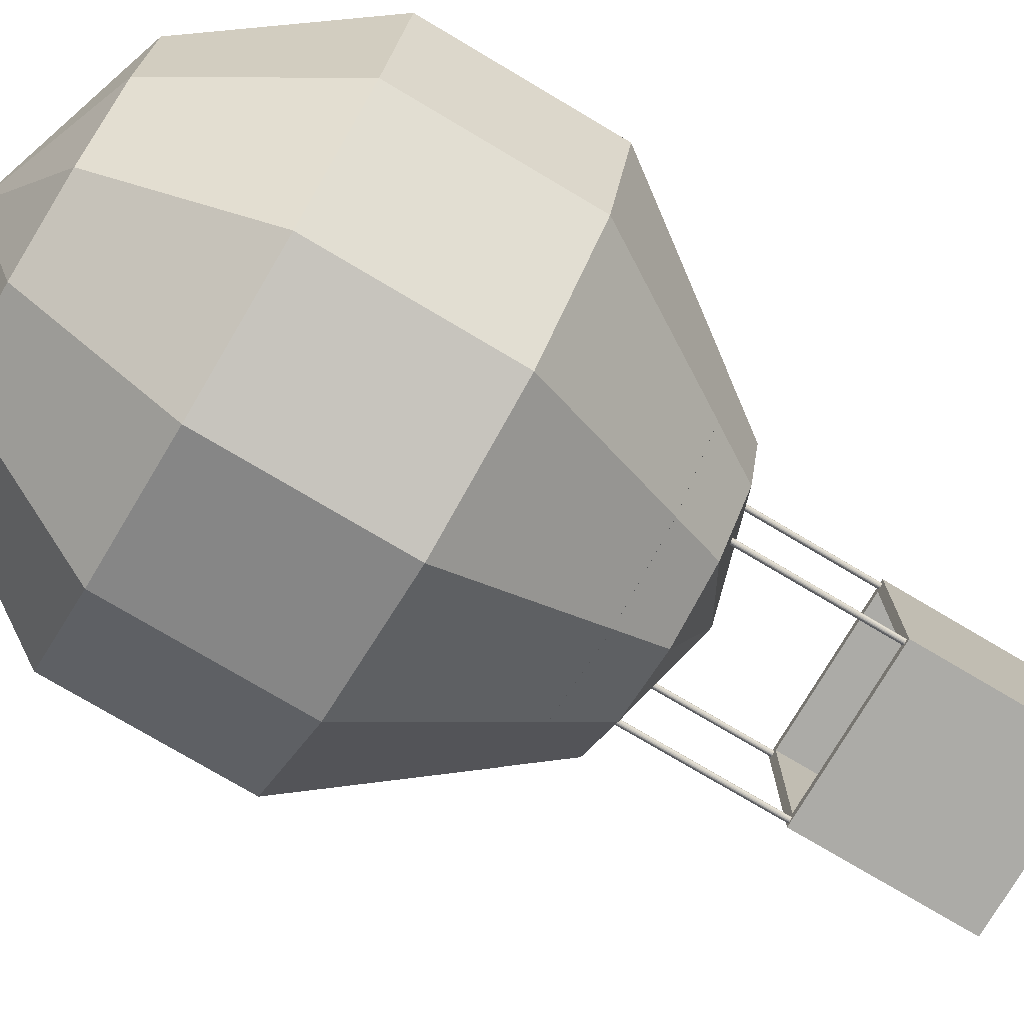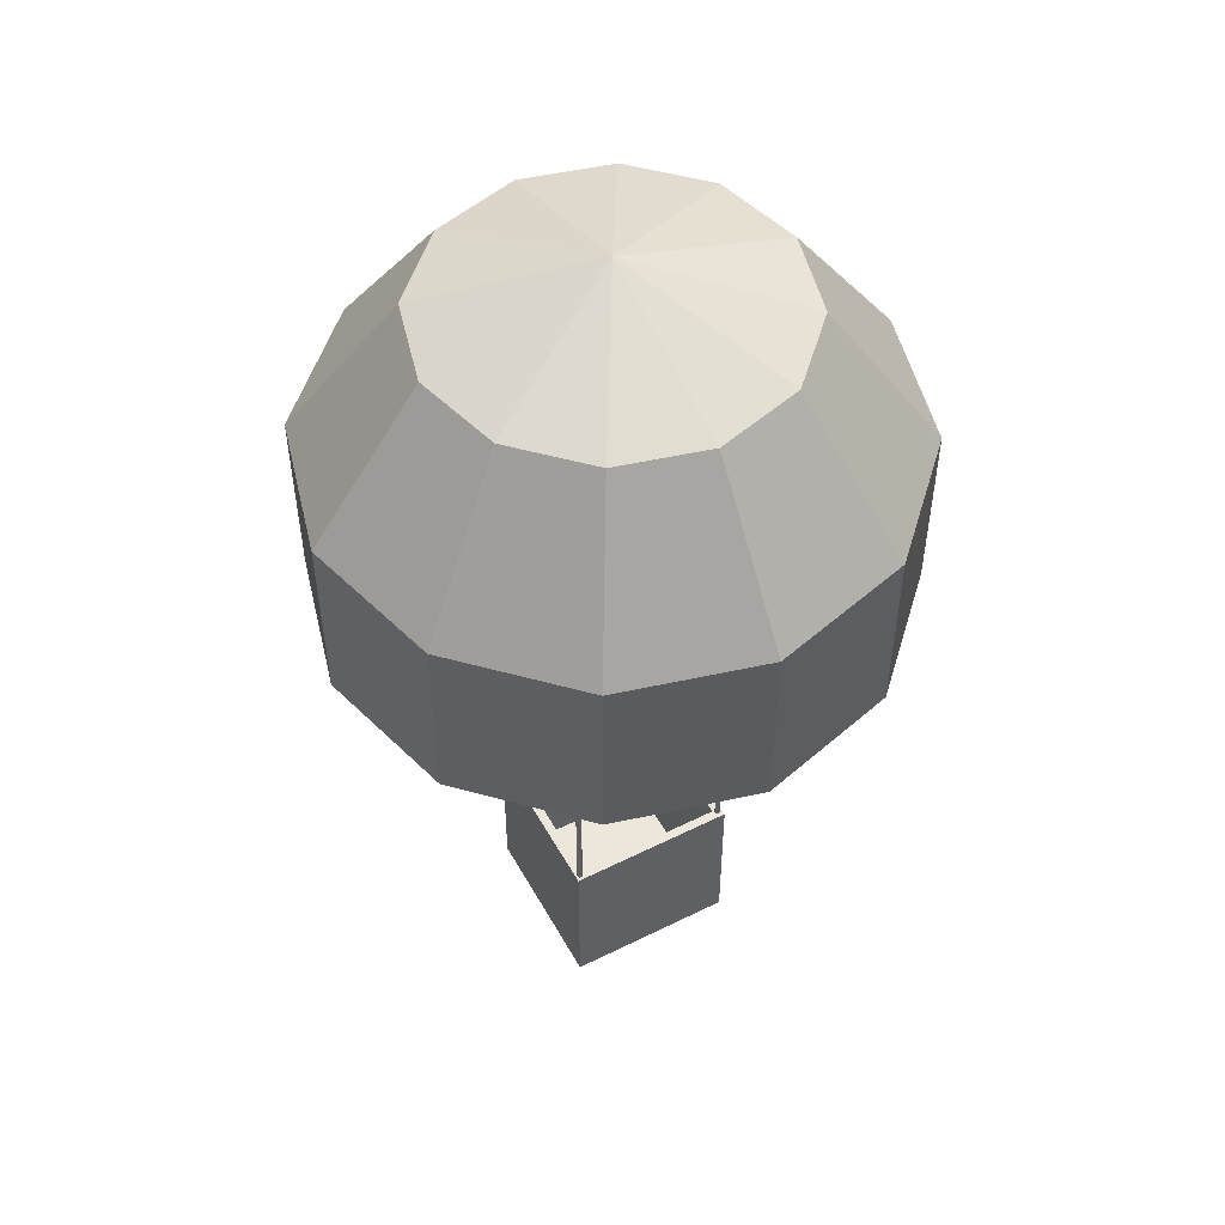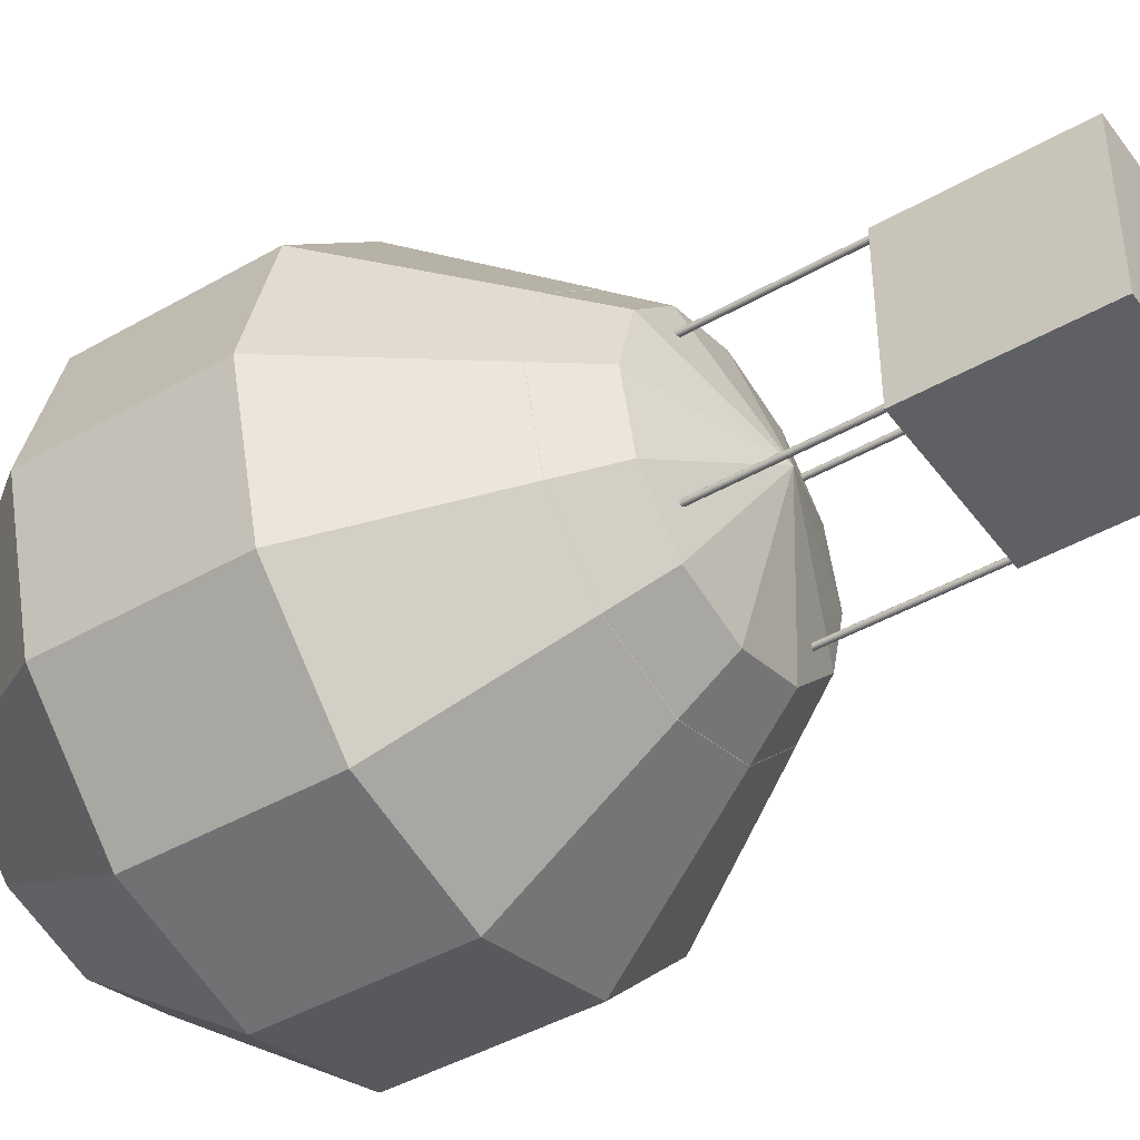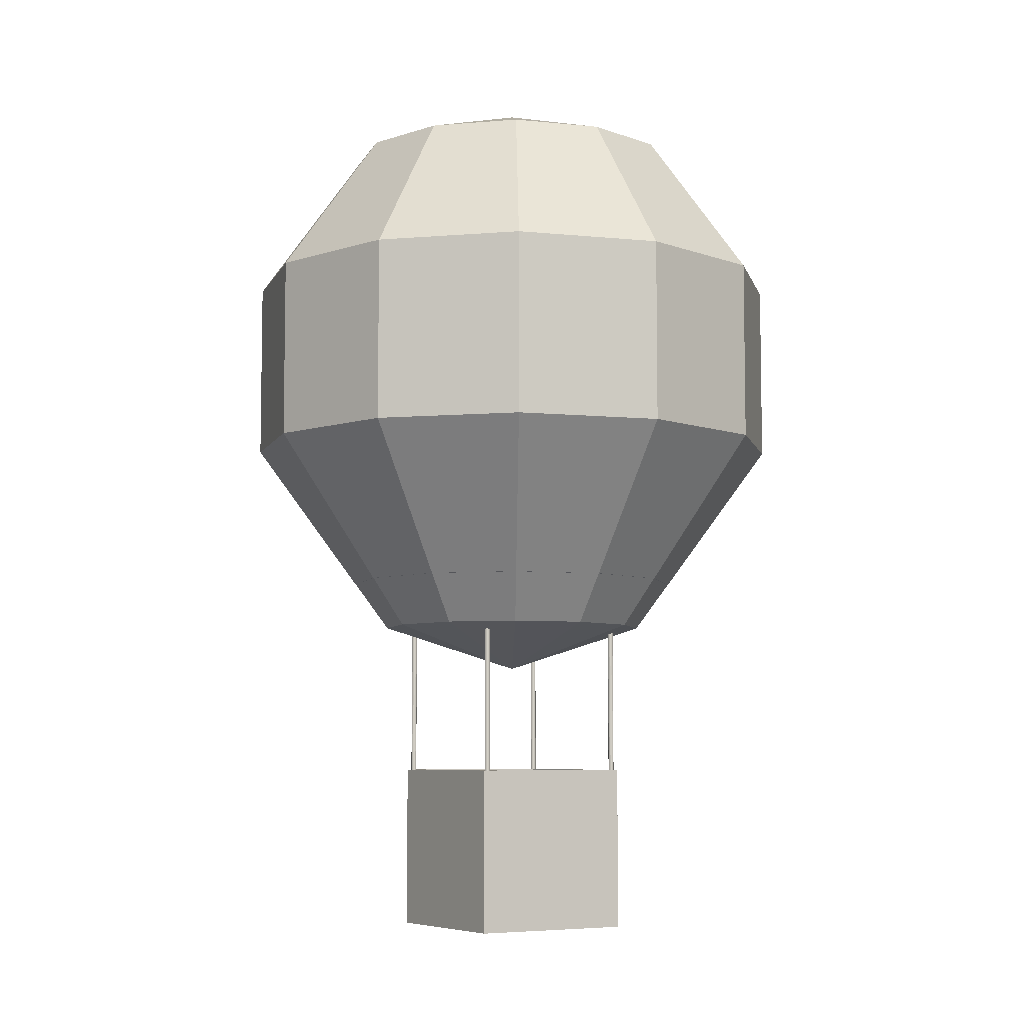
<metadata>
{"format":"obj","ext":"obj","renderer":"f3d","projection":"perspective","resolution":1024,"background":"white","views":[{"elev":-76.3,"azim":-120.7,"up":"+Z"},{"elev":51.6,"azim":151.6,"up":"+Y"},{"elev":-43.9,"azim":-56.1,"up":"+Z"},{"elev":-6.6,"azim":-121.4,"up":"+Y"}]}
</metadata>
<code>
o Cylinder.001_Cylinder.008
v -0.3342 1.621 -0.3607
v -0.3342 2.343 -0.3607
v -0.3319 1.621 -0.3604
v -0.3319 2.343 -0.3604
v -0.3297 1.621 -0.3598
v -0.3297 2.343 -0.3598
v -0.3278 1.621 -0.3587
v -0.3278 2.343 -0.3587
v -0.326 1.621 -0.3573
v -0.326 2.343 -0.3573
v -0.3246 1.621 -0.3555
v -0.3246 2.343 -0.3555
v -0.3235 1.621 -0.3535
v -0.3235 2.343 -0.3535
v -0.3228 1.621 -0.3514
v -0.3228 2.343 -0.3514
v -0.3226 1.621 -0.3491
v -0.3226 2.343 -0.3491
v -0.3228 1.621 -0.3469
v -0.3228 2.343 -0.3469
v -0.3235 1.621 -0.3447
v -0.3235 2.343 -0.3447
v -0.3246 1.621 -0.3427
v -0.3246 2.343 -0.3427
v -0.326 1.621 -0.341
v -0.326 2.343 -0.341
v -0.3278 1.621 -0.3395
v -0.3278 2.343 -0.3395
v -0.3297 1.621 -0.3385
v -0.3297 2.343 -0.3385
v -0.3319 1.621 -0.3378
v -0.3319 2.343 -0.3378
v -0.3342 1.621 -0.3376
v -0.3342 2.343 -0.3376
v -0.3364 1.621 -0.3378
v -0.3364 2.343 -0.3378
v -0.3386 1.621 -0.3385
v -0.3386 2.343 -0.3385
v -0.3406 1.621 -0.3395
v -0.3406 2.343 -0.3395
v -0.3423 1.621 -0.341
v -0.3423 2.343 -0.341
v -0.3438 1.621 -0.3427
v -0.3438 2.343 -0.3427
v -0.3448 1.621 -0.3447
v -0.3448 2.343 -0.3447
v -0.3455 1.621 -0.3469
v -0.3455 2.343 -0.3469
v -0.3457 1.621 -0.3491
v -0.3457 2.343 -0.3491
v -0.3455 1.621 -0.3514
v -0.3455 2.343 -0.3514
v -0.3448 1.621 -0.3535
v -0.3448 2.343 -0.3535
v -0.3438 1.621 -0.3555
v -0.3438 2.343 -0.3555
v -0.3423 1.621 -0.3573
v -0.3423 2.343 -0.3573
v -0.3406 1.621 -0.3587
v -0.3406 2.343 -0.3587
v -0.3386 1.621 -0.3598
v -0.3386 2.343 -0.3598
v -0.3364 1.621 -0.3604
v -0.3364 2.343 -0.3604
v 0.3402 1.621 -1.031
v 0.3402 2.343 -1.031
v 0.3424 1.621 -1.031
v 0.3424 2.343 -1.031
v 0.3446 1.621 -1.03
v 0.3446 2.343 -1.03
v 0.3466 1.621 -1.029
v 0.3466 2.343 -1.029
v 0.3483 1.621 -1.028
v 0.3483 2.343 -1.028
v 0.3498 1.621 -1.026
v 0.3498 2.343 -1.026
v 0.3508 1.621 -1.024
v 0.3508 2.343 -1.024
v 0.3515 1.621 -1.022
v 0.3515 2.343 -1.022
v 0.3517 1.621 -1.02
v 0.3517 2.343 -1.02
v 0.3515 1.621 -1.018
v 0.3515 2.343 -1.018
v 0.3508 1.621 -1.015
v 0.3508 2.343 -1.015
v 0.3498 1.621 -1.013
v 0.3498 2.343 -1.013
v 0.3483 1.621 -1.012
v 0.3483 2.343 -1.012
v 0.3466 1.621 -1.01
v 0.3466 2.343 -1.01
v 0.3446 1.621 -1.009
v 0.3446 2.343 -1.009
v 0.3424 1.621 -1.008
v 0.3424 2.343 -1.008
v 0.3402 1.621 -1.008
v 0.3402 2.343 -1.008
v 0.3379 1.621 -1.008
v 0.3379 2.343 -1.008
v 0.3358 1.621 -1.009
v 0.3358 2.343 -1.009
v 0.3338 1.621 -1.01
v 0.3338 2.343 -1.01
v 0.332 1.621 -1.012
v 0.332 2.343 -1.012
v 0.3306 1.621 -1.013
v 0.3306 2.343 -1.013
v 0.3295 1.621 -1.015
v 0.3295 2.343 -1.015
v 0.3289 1.621 -1.018
v 0.3289 2.343 -1.018
v 0.3286 1.621 -1.02
v 0.3286 2.343 -1.02
v 0.3289 1.621 -1.022
v 0.3289 2.343 -1.022
v 0.3295 1.621 -1.024
v 0.3295 2.343 -1.024
v 0.3306 1.621 -1.026
v 0.3306 2.343 -1.026
v 0.332 1.621 -1.028
v 0.332 2.343 -1.028
v 0.3338 1.621 -1.029
v 0.3338 2.343 -1.029
v 0.3358 1.621 -1.03
v 0.3358 2.343 -1.03
v 0.3379 1.621 -1.031
v 0.3379 2.343 -1.031
v -0.3342 1.621 -1.028
v -0.3342 2.343 -1.028
v -0.3319 1.621 -1.027
v -0.3319 2.343 -1.027
v -0.3297 1.621 -1.027
v -0.3297 2.343 -1.027
v -0.3278 1.621 -1.026
v -0.3278 2.343 -1.026
v -0.326 1.621 -1.024
v -0.326 2.343 -1.024
v -0.3246 1.621 -1.023
v -0.3246 2.343 -1.023
v -0.3235 1.621 -1.021
v -0.3235 2.343 -1.021
v -0.3228 1.621 -1.018
v -0.3228 2.343 -1.018
v -0.3226 1.621 -1.016
v -0.3226 2.343 -1.016
v -0.3228 1.621 -1.014
v -0.3228 2.343 -1.014
v -0.3235 1.621 -1.012
v -0.3235 2.343 -1.012
v -0.3246 1.621 -1.01
v -0.3246 2.343 -1.01
v -0.326 1.621 -1.008
v -0.326 2.343 -1.008
v -0.3278 1.621 -1.007
v -0.3278 2.343 -1.007
v -0.3297 1.621 -1.005
v -0.3297 2.343 -1.005
v -0.3319 1.621 -1.005
v -0.3319 2.343 -1.005
v -0.3342 1.621 -1.005
v -0.3342 2.343 -1.005
v -0.3364 1.621 -1.005
v -0.3364 2.343 -1.005
v -0.3386 1.621 -1.005
v -0.3386 2.343 -1.005
v -0.3406 1.621 -1.007
v -0.3406 2.343 -1.007
v -0.3423 1.621 -1.008
v -0.3423 2.343 -1.008
v -0.3438 1.621 -1.01
v -0.3438 2.343 -1.01
v -0.3448 1.621 -1.012
v -0.3448 2.343 -1.012
v -0.3455 1.621 -1.014
v -0.3455 2.343 -1.014
v -0.3457 1.621 -1.016
v -0.3457 2.343 -1.016
v -0.3455 1.621 -1.018
v -0.3455 2.343 -1.018
v -0.3448 1.621 -1.021
v -0.3448 2.343 -1.021
v -0.3438 1.621 -1.023
v -0.3438 2.343 -1.023
v -0.3423 1.621 -1.024
v -0.3423 2.343 -1.024
v -0.3406 1.621 -1.026
v -0.3406 2.343 -1.026
v -0.3386 1.621 -1.027
v -0.3386 2.343 -1.027
v -0.3364 1.621 -1.027
v -0.3364 2.343 -1.027
v 0.3402 1.621 -0.3643
v 0.3402 2.343 -0.3643
v 0.3424 1.621 -0.3641
v 0.3424 2.343 -0.3641
v 0.3446 1.621 -0.3635
v 0.3446 2.343 -0.3635
v 0.3466 1.621 -0.3624
v 0.3466 2.343 -0.3624
v 0.3483 1.621 -0.361
v 0.3483 2.343 -0.361
v 0.3498 1.621 -0.3592
v 0.3498 2.343 -0.3592
v 0.3508 1.621 -0.3572
v 0.3508 2.343 -0.3572
v 0.3515 1.621 -0.355
v 0.3515 2.343 -0.355
v 0.3517 1.621 -0.3528
v 0.3517 2.343 -0.3528
v 0.3515 1.621 -0.3505
v 0.3515 2.343 -0.3505
v 0.3508 1.621 -0.3484
v 0.3508 2.343 -0.3484
v 0.3498 1.621 -0.3464
v 0.3498 2.343 -0.3464
v 0.3483 1.621 -0.3446
v 0.3483 2.343 -0.3446
v 0.3466 1.621 -0.3432
v 0.3466 2.343 -0.3432
v 0.3446 1.621 -0.3421
v 0.3446 2.343 -0.3421
v 0.3424 1.621 -0.3415
v 0.3424 2.343 -0.3415
v 0.3402 1.621 -0.3413
v 0.3402 2.343 -0.3413
v 0.3379 1.621 -0.3415
v 0.3379 2.343 -0.3415
v 0.3358 1.621 -0.3421
v 0.3358 2.343 -0.3421
v 0.3338 1.621 -0.3432
v 0.3338 2.343 -0.3432
v 0.332 1.621 -0.3446
v 0.332 2.343 -0.3446
v 0.3306 1.621 -0.3464
v 0.3306 2.343 -0.3464
v 0.3295 1.621 -0.3484
v 0.3295 2.343 -0.3484
v 0.3289 1.621 -0.3505
v 0.3289 2.343 -0.3505
v 0.3286 1.621 -0.3528
v 0.3286 2.343 -0.3528
v 0.3289 1.621 -0.355
v 0.3289 2.343 -0.355
v 0.3295 1.621 -0.3572
v 0.3295 2.343 -0.3572
v 0.3306 1.621 -0.3592
v 0.3306 2.343 -0.3592
v 0.332 1.621 -0.361
v 0.332 2.343 -0.361
v 0.3338 1.621 -0.3624
v 0.3338 2.343 -0.3624
v 0.3358 1.621 -0.3635
v 0.3358 2.343 -0.3635
v 0.3379 1.621 -0.3641
v 0.3379 2.343 -0.3641
f 1 2 4 3
f 3 4 6 5
f 5 6 8 7
f 7 8 10 9
f 9 10 12 11
f 11 12 14 13
f 13 14 16 15
f 15 16 18 17
f 17 18 20 19
f 19 20 22 21
f 21 22 24 23
f 23 24 26 25
f 25 26 28 27
f 27 28 30 29
f 29 30 32 31
f 31 32 34 33
f 33 34 36 35
f 35 36 38 37
f 37 38 40 39
f 39 40 42 41
f 41 42 44 43
f 43 44 46 45
f 45 46 48 47
f 47 48 50 49
f 49 50 52 51
f 51 52 54 53
f 53 54 56 55
f 55 56 58 57
f 57 58 60 59
f 59 60 62 61
f 4 2 64 62 60 58 56 54 52 50 48 46 44 42 40 38 36 34 32 30 28 26 24 22 20 18 16 14 12 10 8 6
f 61 62 64 63
f 63 64 2 1
f 1 3 5 7 9 11 13 15 17 19 21 23 25 27 29 31 33 35 37 39 41 43 45 47 49 51 53 55 57 59 61 63
f 65 66 68 67
f 67 68 70 69
f 69 70 72 71
f 71 72 74 73
f 73 74 76 75
f 75 76 78 77
f 77 78 80 79
f 79 80 82 81
f 81 82 84 83
f 83 84 86 85
f 85 86 88 87
f 87 88 90 89
f 89 90 92 91
f 91 92 94 93
f 93 94 96 95
f 95 96 98 97
f 97 98 100 99
f 99 100 102 101
f 101 102 104 103
f 103 104 106 105
f 105 106 108 107
f 107 108 110 109
f 109 110 112 111
f 111 112 114 113
f 113 114 116 115
f 115 116 118 117
f 117 118 120 119
f 119 120 122 121
f 121 122 124 123
f 123 124 126 125
f 68 66 128 126 124 122 120 118 116 114 112 110 108 106 104 102 100 98 96 94 92 90 88 86 84 82 80 78 76 74 72 70
f 125 126 128 127
f 127 128 66 65
f 65 67 69 71 73 75 77 79 81 83 85 87 89 91 93 95 97 99 101 103 105 107 109 111 113 115 117 119 121 123 125 127
f 129 130 132 131
f 131 132 134 133
f 133 134 136 135
f 135 136 138 137
f 137 138 140 139
f 139 140 142 141
f 141 142 144 143
f 143 144 146 145
f 145 146 148 147
f 147 148 150 149
f 149 150 152 151
f 151 152 154 153
f 153 154 156 155
f 155 156 158 157
f 157 158 160 159
f 159 160 162 161
f 161 162 164 163
f 163 164 166 165
f 165 166 168 167
f 167 168 170 169
f 169 170 172 171
f 171 172 174 173
f 173 174 176 175
f 175 176 178 177
f 177 178 180 179
f 179 180 182 181
f 181 182 184 183
f 183 184 186 185
f 185 186 188 187
f 187 188 190 189
f 132 130 192 190 188 186 184 182 180 178 176 174 172 170 168 166 164 162 160 158 156 154 152 150 148 146 144 142 140 138 136 134
f 189 190 192 191
f 191 192 130 129
f 129 131 133 135 137 139 141 143 145 147 149 151 153 155 157 159 161 163 165 167 169 171 173 175 177 179 181 183 185 187 189 191
f 193 194 196 195
f 195 196 198 197
f 197 198 200 199
f 199 200 202 201
f 201 202 204 203
f 203 204 206 205
f 205 206 208 207
f 207 208 210 209
f 209 210 212 211
f 211 212 214 213
f 213 214 216 215
f 215 216 218 217
f 217 218 220 219
f 219 220 222 221
f 221 222 224 223
f 223 224 226 225
f 225 226 228 227
f 227 228 230 229
f 229 230 232 231
f 231 232 234 233
f 233 234 236 235
f 235 236 238 237
f 237 238 240 239
f 239 240 242 241
f 241 242 244 243
f 243 244 246 245
f 245 246 248 247
f 247 248 250 249
f 249 250 252 251
f 251 252 254 253
f 196 194 256 254 252 250 248 246 244 242 240 238 236 234 232 230 228 226 224 222 220 218 216 214 212 210 208 206 204 202 200 198
f 253 254 256 255
f 255 256 194 193
f 193 195 197 199 201 203 205 207 209 211 213 215 217 219 221 223 225 227 229 231 233 235 237 239 241 243 245 247 249 251 253 255
o Cube.001_Cube.004
v -0.3551 0.9527 -0.3287
v -0.3551 1.667 -0.3287
v -0.3551 0.9527 -1.043
v -0.3551 1.667 -1.043
v 0.359 0.9527 -0.3287
v 0.359 1.667 -0.3287
v 0.359 0.9527 -1.043
v 0.359 1.667 -1.043
v -0.3169 1.667 -0.3669
v -0.3169 1.667 -1.005
v 0.3208 1.667 -1.005
v 0.3208 1.667 -0.3669
v -0.3169 0.991 -0.3669
v -0.3169 0.991 -1.005
v 0.3208 0.991 -1.005
v 0.3208 0.991 -0.3669
f 257 258 260 259
f 259 260 264 263
f 263 264 262 261
f 261 262 258 257
f 259 263 261 257
f 264 260 266 267
f 268 267 271 272
f 262 264 267 268
f 260 258 265 266
f 258 262 268 265
f 271 270 269 272
f 266 265 269 270
f 265 268 272 269
f 267 266 270 271
o Sphere.001_Sphere.003
v -4.3e-05 3.946 -1.27
v -4.3e-05 3.446 -1.633
v -4.3e-05 2.138 -0.6825
v 0.2937 3.946 -1.191
v 0.4753 3.446 -1.506
v 0.4753 2.829 -1.506
v 0.2937 2.329 -1.191
v 0.5088 3.946 -0.9763
v 0.8233 3.446 -1.158
v 0.8233 2.829 -1.158
v 0.5088 2.329 -0.9763
v 0.5875 3.946 -0.6825
v 0.9507 3.446 -0.6825
v 0.9507 2.829 -0.6825
v 0.5875 2.329 -0.6825
v 0.5088 3.946 -0.3887
v 0.8233 3.446 -0.2072
v 0.8233 2.829 -0.2072
v 0.5088 2.329 -0.3887
v 0.2937 3.946 -0.1737
v 0.4753 3.446 0.1408
v 0.4753 2.829 0.1408
v 0.2937 2.329 -0.1737
v -4.3e-05 4.137 -0.6825
v -4.3e-05 3.946 -0.09495
v -4.3e-05 3.446 0.2682
v -4.3e-05 2.829 0.2682
v -4.3e-05 2.329 -0.09495
v -0.2938 3.946 -0.1737
v -0.4754 3.446 0.1408
v -0.4754 2.829 0.1408
v -0.2938 2.329 -0.1737
v -0.5089 3.946 -0.3887
v -0.8234 3.446 -0.2072
v -0.8234 2.829 -0.2072
v -0.5089 2.329 -0.3887
v -0.5876 3.946 -0.6825
v -0.9508 3.446 -0.6825
v -0.9508 2.829 -0.6825
v -0.5876 2.329 -0.6825
v -0.5089 3.946 -0.9763
v -0.8234 3.446 -1.158
v -0.8234 2.829 -1.158
v -0.5089 2.329 -0.9763
v -0.2938 3.946 -1.191
v -0.4754 3.446 -1.506
v -0.4754 2.829 -1.506
v -0.2938 2.329 -1.191
v -4.3e-05 2.829 -1.633
v -4.3e-05 2.329 -1.27
v -4.3e-05 4.571 -1.422
v -4.3e-05 3.942 -1.879
v -4.3e-05 2.296 -0.6825
v 0.3696 4.571 -1.323
v 0.598 3.942 -1.718
v 0.598 3.165 -1.718
v 0.3696 2.536 -1.323
v 0.6402 4.571 -1.052
v 1.036 3.942 -1.281
v 1.036 3.165 -1.281
v 0.6402 2.536 -1.052
v 0.7392 4.571 -0.6825
v 1.196 3.942 -0.6825
v 1.196 3.165 -0.6825
v 0.7392 2.536 -0.6825
v 0.6402 4.571 -0.3129
v 1.036 3.942 -0.08448
v 1.036 3.165 -0.08448
v 0.6402 2.536 -0.3129
v 0.3696 4.571 -0.04233
v 0.598 3.942 0.3533
v 0.598 3.165 0.3533
v 0.3696 2.536 -0.04233
v -4.3e-05 4.811 -0.6825
v -4.3e-05 4.571 0.0567
v -4.3e-05 3.942 0.5136
v -4.3e-05 3.165 0.5136
v -4.3e-05 2.536 0.0567
v -0.3697 4.571 -0.04233
v -0.5981 3.942 0.3533
v -0.5981 3.165 0.3533
v -0.3697 2.536 -0.04233
v -0.6402 4.571 -0.3129
v -1.036 3.942 -0.08448
v -1.036 3.165 -0.08448
v -0.6402 2.536 -0.3129
v -0.7393 4.571 -0.6825
v -1.196 3.942 -0.6825
v -1.196 3.165 -0.6825
v -0.7393 2.536 -0.6825
v -0.6402 4.571 -1.052
v -1.036 3.942 -1.281
v -1.036 3.165 -1.281
v -0.6402 2.536 -1.052
v -0.3697 4.571 -1.323
v -0.5981 3.942 -1.718
v -0.5981 3.165 -1.718
v -0.3697 2.536 -1.323
v -4.3e-05 3.165 -1.879
v -4.3e-05 2.536 -1.422
f 275 322 279
f 321 274 277 278
f 273 296 276
f 322 321 278 279
f 274 273 276 277
f 277 276 280 281
f 278 277 281 282
f 276 296 280
f 283 282 286 287
f 281 280 284 285
f 275 283 287
f 282 281 285 286
f 280 296 284
f 285 284 288 289
f 286 285 289 290
f 284 296 288
f 291 290 294 295
f 289 288 292 293
f 275 291 295
f 290 289 293 294
f 288 296 292
f 293 292 297 298
f 294 293 298 299
f 292 296 297
f 300 299 303 304
f 298 297 301 302
f 275 300 304
f 299 298 302 303
f 297 296 301
f 302 301 305 306
f 303 302 306 307
f 301 296 305
f 308 307 311 312
f 306 305 309 310
f 275 308 312
f 307 306 310 311
f 305 296 309
f 310 309 313 314
f 311 310 314 315
f 309 296 313
f 316 315 319 320
f 314 313 317 318
f 275 316 320
f 315 314 318 319
f 313 296 317
f 318 317 273 274
f 319 318 274 321
f 317 296 273
f 325 372 329
f 371 324 327 328
f 323 346 326
f 372 371 328 329
f 324 323 326 327
f 325 329 333
f 333 332 336 337
f 331 330 334 335
f 325 333 337
f 332 331 335 336
f 330 346 334
f 325 337 341
f 341 340 344 345
f 339 338 342 343
f 325 341 345
f 340 339 343 344
f 338 346 342
f 325 345 350
f 350 349 353 354
f 348 347 351 352
f 325 350 354
f 349 348 352 353
f 347 346 351
f 325 354 358
f 358 357 361 362
f 356 355 359 360
f 325 358 362
f 357 356 360 361
f 355 346 359
f 325 362 366
f 366 365 369 370
f 364 363 367 368
f 325 366 370
f 365 364 368 369
f 363 346 367
f 325 370 372
f 279 278 282 283
f 275 279 283
f 287 286 290 291
f 275 287 291
f 295 294 299 300
f 275 295 300
f 304 303 307 308
f 275 304 308
f 312 311 315 316
f 275 312 316
f 320 319 321 322
f 275 320 322
f 329 328 332 333
f 327 326 330 331
f 328 327 331 332
f 326 346 330
f 337 336 340 341
f 335 334 338 339
f 336 335 339 340
f 334 346 338
f 345 344 349 350
f 343 342 347 348
f 344 343 348 349
f 342 346 347
f 354 353 357 358
f 352 351 355 356
f 353 352 356 357
f 351 346 355
f 362 361 365 366
f 360 359 363 364
f 361 360 364 365
f 359 346 363
f 370 369 371 372
f 368 367 323 324
f 369 368 324 371
f 367 346 323

</code>
